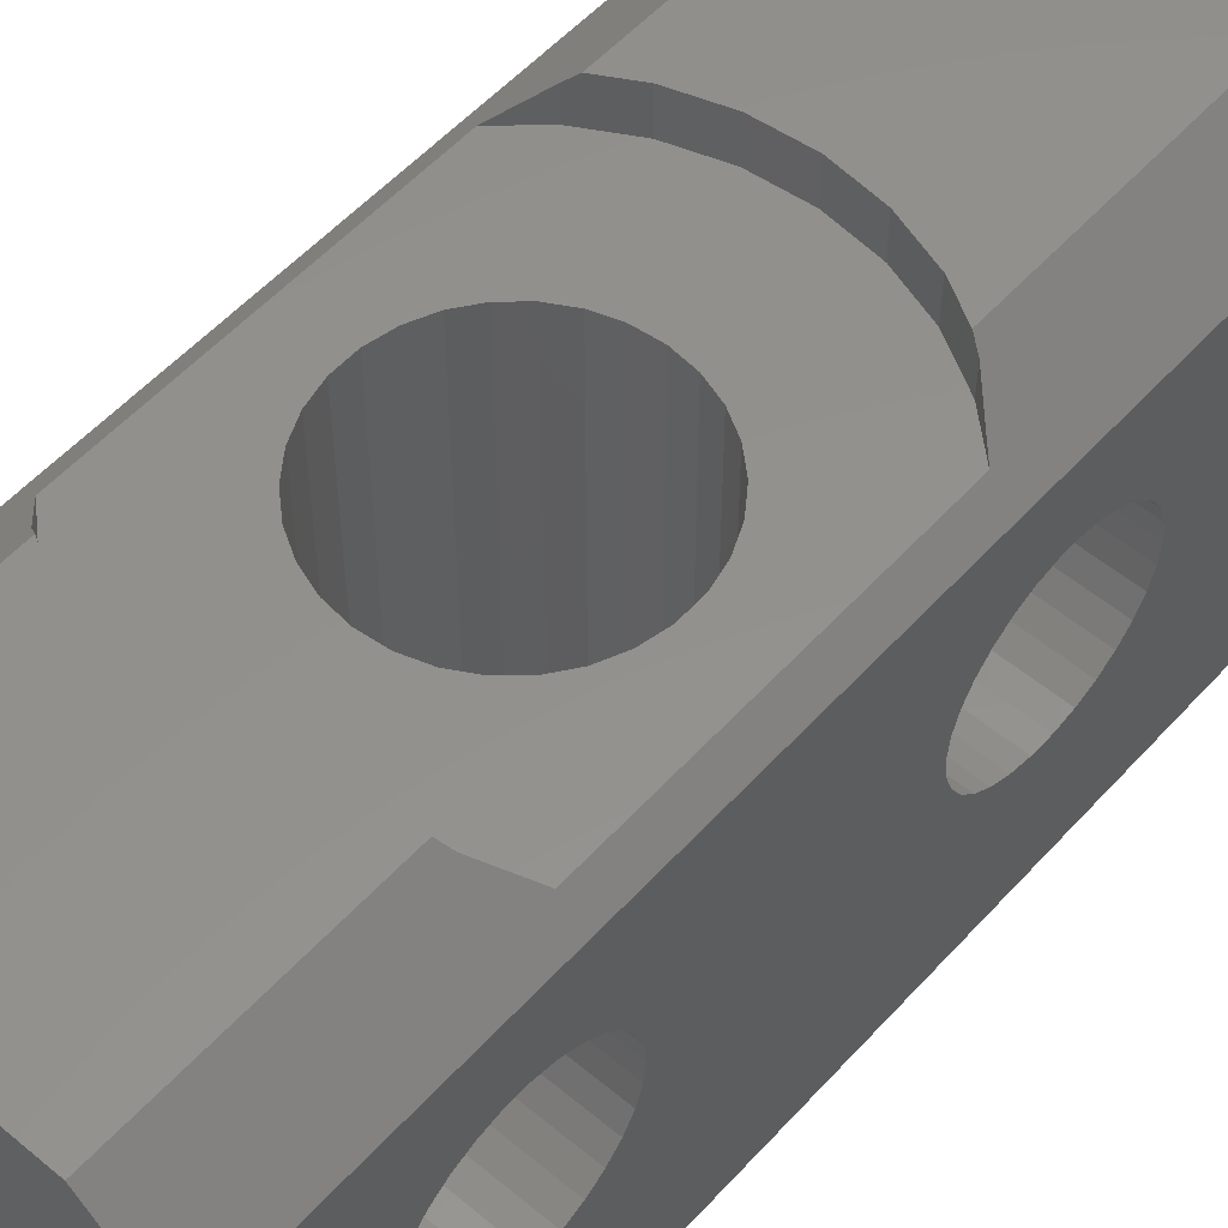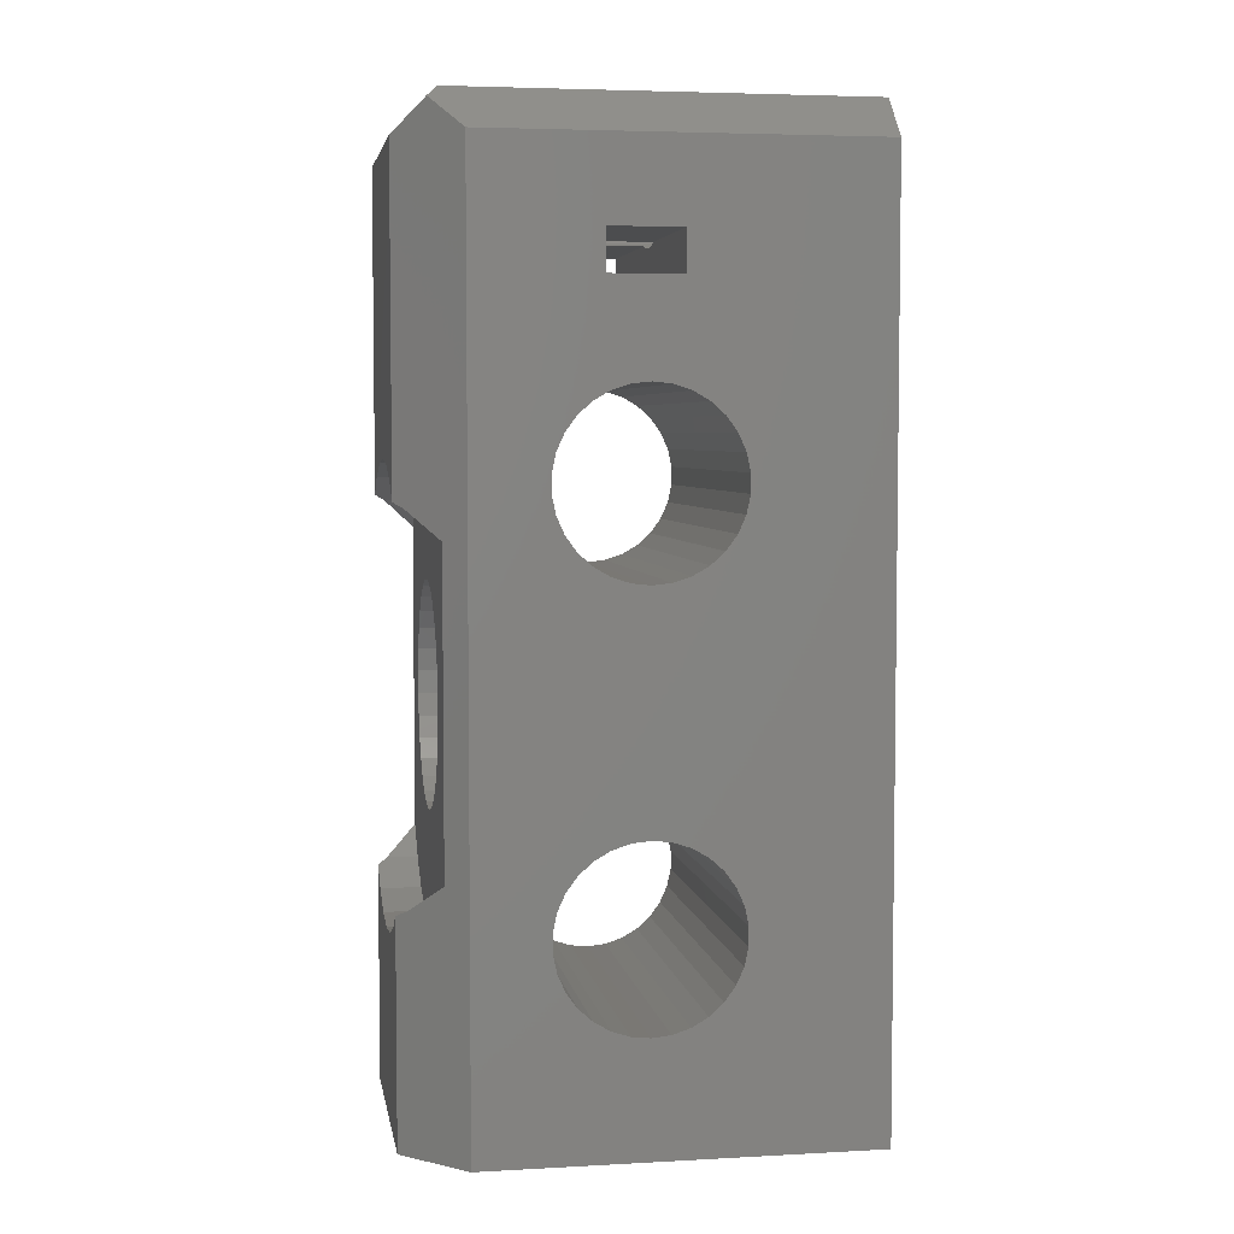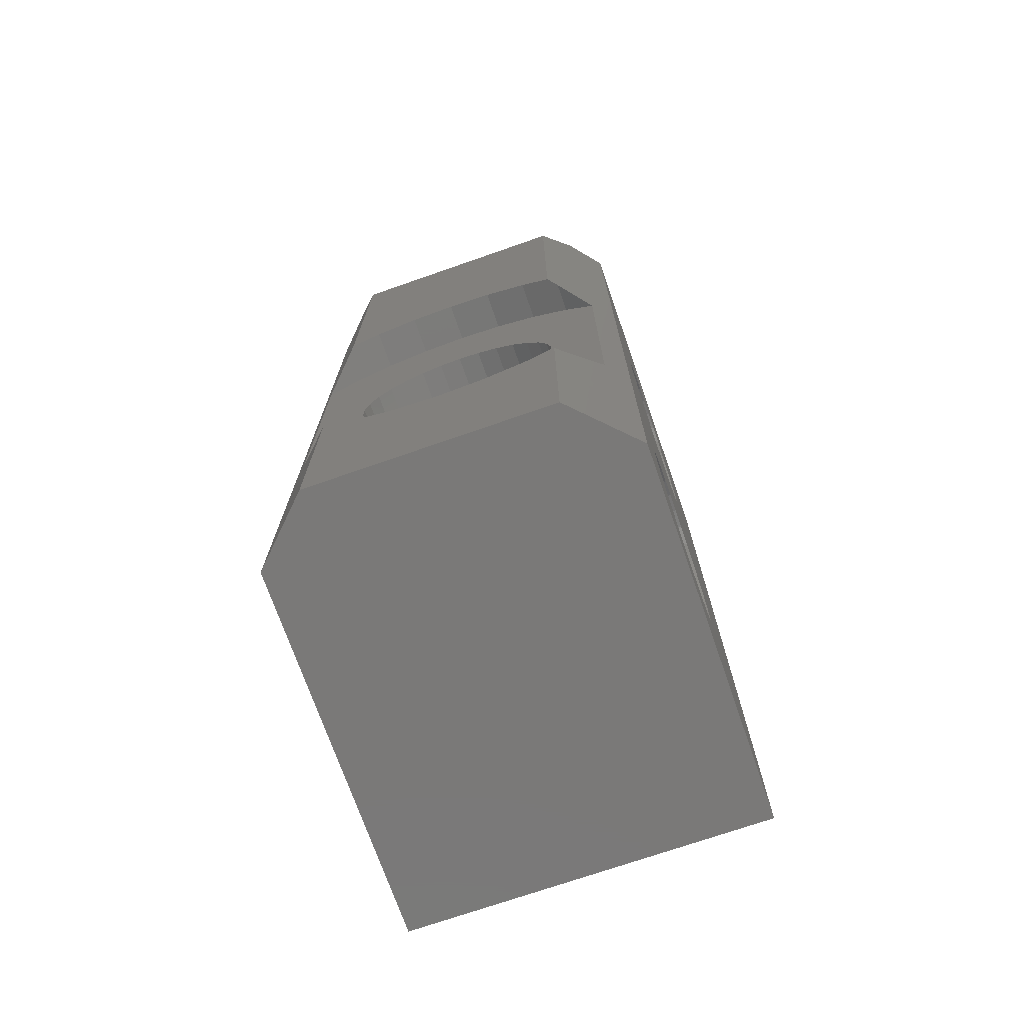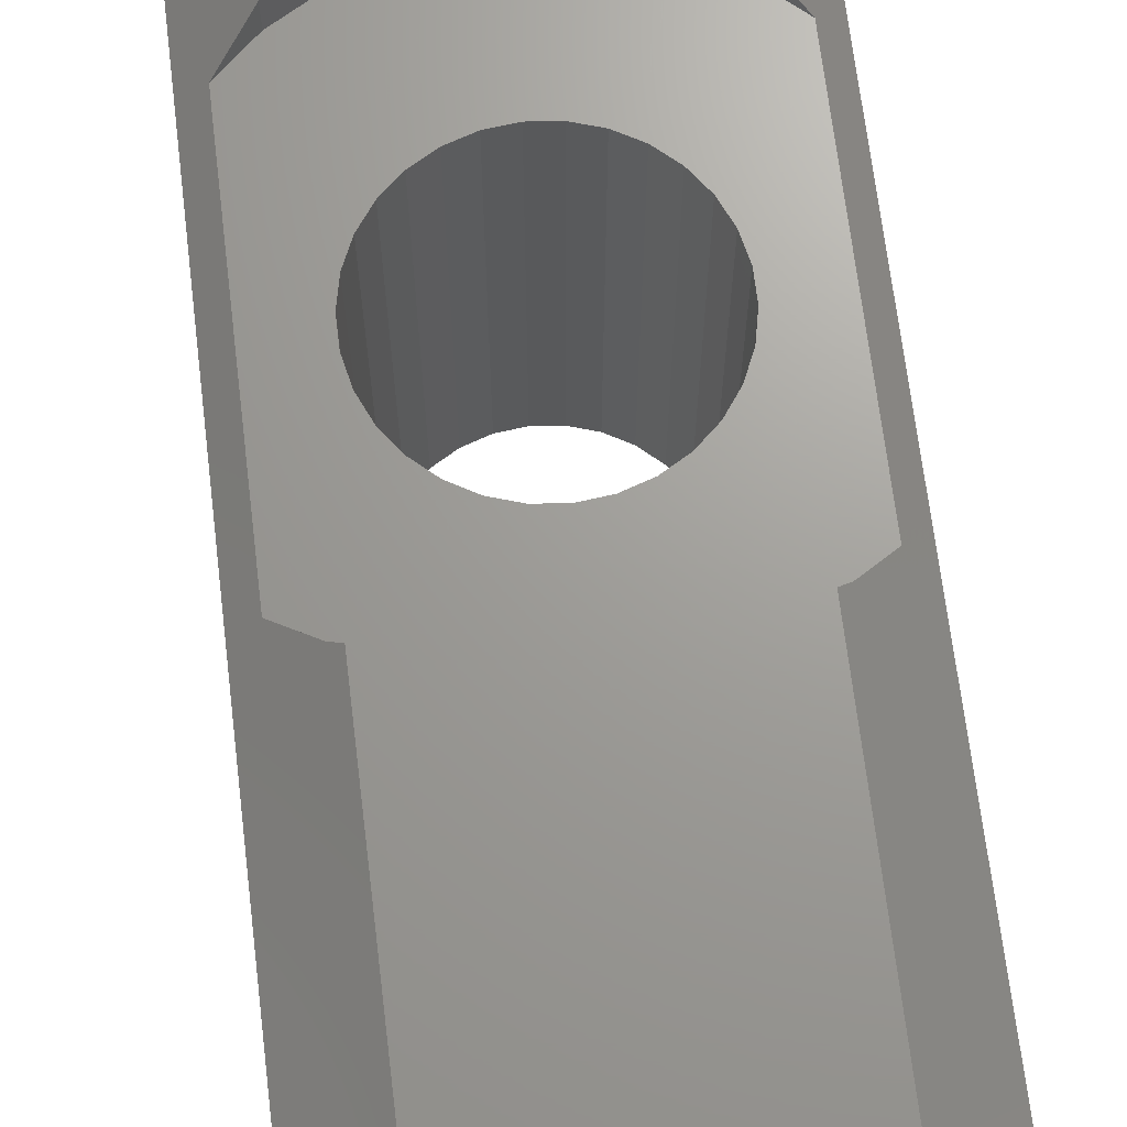
<metadata>
{"format":"stl","ext":"stl","renderer":"f3d","projection":"perspective","resolution":1024,"background":"white","views":[{"elev":54.9,"azim":41.3,"up":"+Z"},{"elev":4.7,"azim":80.3,"up":"+Y"},{"elev":-72.5,"azim":19.2,"up":"+Y"},{"elev":68.7,"azim":173.1,"up":"+Z"}]}
</metadata>
<code>
# stl→obj: 315 verts, 646 faces
v 9 7.056 7.73
v -9 6.44 8.414
v 9 6.44 8.414
v -9 7.056 7.73
v 9 5.696 10.09
v -9 5.6 11
v 9 5.6 11
v -9 5.696 10.09
v -9 14.4 11
v 9 14.3 11.91
v -9 14.3 11.91
v 9 14.4 11
v -9 11.36 6.815
v 9 10.46 6.624
v 9 11.36 6.815
v -9 10.46 6.624
v -9 7.8 7.189
v 9 7.8 7.189
v -9 8.64 15.18
v 9 9.54 15.38
v 9 8.64 15.18
v -9 9.54 15.38
v -9 7.8 14.81
v 9 7.8 14.81
v -9 12.94 7.73
v 9 13.56 8.414
v -9 13.56 8.414
v 9 12.94 7.73
v -9 12.2 7.189
v 9 12.2 7.189
v 9 5.696 11.91
v -9 5.98 12.79
v 9 5.98 12.79
v -9 5.696 11.91
v -9 6.44 13.59
v 9 6.44 13.59
v -9 9.54 6.624
v 9 8.64 6.815
v 9 9.54 6.624
v -9 8.64 6.815
v -9 14.02 9.21
v 9 14.3 10.09
v -9 14.3 10.09
v 9 14.02 9.21
v 9 5.98 9.21
v -9 5.98 9.21
v -9 12.2 14.81
v 9 12.94 14.27
v 9 12.2 14.81
v -9 12.94 14.27
v -9 7.056 14.27
v 9 7.056 14.27
v 9 10.46 15.38
v -9 10.46 15.38
v -9 13.56 13.59
v 9 13.56 13.59
v -9 14.02 12.79
v 9 14.02 12.79
v 9 11.36 15.18
v -9 11.36 15.18
v 9 27.06 7.73
v -9 26.44 8.414
v 9 26.44 8.414
v -9 27.06 7.73
v 9 25.7 10.09
v -9 25.6 11
v 9 25.6 11
v -9 25.7 10.09
v -9 34.4 11
v 9 34.3 11.91
v -9 34.3 11.91
v 9 34.4 11
v -9 31.36 6.815
v 9 30.46 6.624
v 9 31.36 6.815
v -9 30.46 6.624
v -9 27.8 7.189
v 9 27.8 7.189
v -9 27.8 14.81
v 9 28.64 15.18
v 9 27.8 14.81
v -9 28.64 15.18
v -9 28.64 6.815
v 9 28.64 6.815
v -9 32.94 7.73
v 9 33.56 8.414
v -9 33.56 8.414
v 9 32.94 7.73
v -9 32.2 7.189
v 9 32.2 7.189
v 9 25.7 11.91
v -9 25.98 12.79
v 9 25.98 12.79
v -9 25.7 11.91
v -9 26.44 13.59
v 9 26.44 13.59
v -9 29.54 6.624
v 9 29.54 6.624
v -9 34.02 9.21
v 9 34.3 10.09
v -9 34.3 10.09
v 9 34.02 9.21
v 9 25.98 9.21
v -9 25.98 9.21
v -9 27.06 14.27
v 9 27.06 14.27
v -9 34.02 12.79
v 9 33.56 13.59
v -9 33.56 13.59
v 9 34.02 12.79
v 9 29.54 15.38
v -9 29.54 15.38
v 9 30.46 15.38
v -9 30.46 15.38
v 9 31.36 15.18
v -9 31.36 15.18
v -9 32.2 14.81
v 9 32.94 14.27
v 9 32.2 14.81
v -9 32.94 14.27
v -0.02911 14.6 20
v -1.123 14.72 3.268e-15
v -1.123 14.72 20
v -0.1123 14.61 3.244e-15
v -9.289e-07 14.6 20
v -8.583e-07 14.6 3.242e-15
v -8.583e-07 25.4 5.64e-15
v 1.094 25.29 20
v -9.289e-07 25.4 20
v 1.01 25.29 5.616e-15
v -1.123 25.28 20
v -0.1123 25.39 5.637e-15
v -0.02911 25.4 20
v -1.123 25.28 5.614e-15
v -4.677 17.3 20
v -5.136 18.33 4.07e-15
v -5.136 18.33 20
v -4.677 17.3 3.841e-15
v 1.01 14.71 3.265e-15
v 1.094 14.71 20
v -5.37 19.44 4.316e-15
v -5.37 19.44 20
v -5.37 20.56 20
v -5.37 20.56 4.566e-15
v 2.196 15.07 3.346e-15
v 1.123 14.72 20
v 2.196 15.07 20
v 1.123 14.72 3.268e-15
v -2.196 15.07 20
v -3.174 15.63 3.471e-15
v -3.174 15.63 20
v -2.196 15.07 3.346e-15
v 5.37 20.56 4.566e-15
v 5.136 21.67 20
v 5.136 21.67 4.811e-15
v 5.37 20.56 20
v 1.123 25.28 20
v 1.123 25.28 5.614e-15
v -5.136 21.67 4.811e-15
v -5.136 21.67 20
v 4.677 17.3 3.841e-15
v 5.136 18.33 20
v 5.136 18.33 4.07e-15
v 4.677 17.3 20
v -4.013 16.39 3.639e-15
v -4.013 16.39 20
v 2.196 24.93 5.536e-15
v 3.174 24.37 20
v 2.196 24.93 20
v 3.174 24.37 5.411e-15
v 5.37 19.44 20
v 5.37 19.44 4.316e-15
v -4.677 22.7 5.04e-15
v -4.677 22.7 20
v 3.174 15.63 3.471e-15
v 3.174 15.63 20
v 4.677 22.7 20
v 4.677 22.7 5.04e-15
v -4.013 23.61 20
v -4.013 23.61 5.243e-15
v 4.013 23.61 20
v 4.013 23.61 5.243e-15
v -3.174 24.37 5.411e-15
v -2.656 24.67 20
v -3.174 24.37 20
v -2.196 24.93 5.536e-15
v -2.196 24.93 20
v 4.013 16.39 3.639e-15
v 4.013 16.39 20
v 4.365 16.87 20
v -1.83 9.192 22
v -2.287 9.24 20
v -2.287 9.24 22
v 0 9 20
v -1.907e-07 9 22
v 8 12.48 20
v 6.466 11.1 20
v 6.466 11.1 21.53
v -6.466 11.1 21.53
v -6.466 11.1 20
v -8 12.48 20
v -4.474 9.951 22
v -4.474 9.951 20
v -6.466 28.9 20
v -6.466 28.9 21.53
v -8 27.52 20
v 4.474 9.951 20
v 6 10.83 22
v 4.474 9.951 22
v 2.287 9.24 22
v 2.287 9.24 20
v 1.83 9.192 22
v -4.474 30.05 20
v -6 29.17 22
v -4.474 30.05 22
v -9.537e-07 31 20
v -2.287 30.76 20
v -6 10.83 22
v 8 12.83 20
v 6.466 28.9 20
v 4.474 30.05 20
v 2.287 30.76 22
v -9.537e-07 31 22
v 2.287 30.76 20
v 8 27.38 20
v 6 29.17 22
v 4.474 30.05 22
v 6.466 28.9 21.53
v -2.287 30.76 22
v 8 27.52 20
v 0 40.8 13
v -0.8732 40.89 20
v 0 40.8 20
v -0.8732 40.89 13
v 0 40.8 9.5
v -0.8732 40.89 9.08e-15
v -0.8732 40.89 9.5
v 0 40.8 9.059e-15
v -4.177 45.44 20
v -3.091 47 20
v -4.177 44.56 20
v -3.276 47 20
v 3.637 42.9 20
v -2.469 41.6 20
v -3.121 42.19 20
v 0.8732 40.89 13
v 0.8732 40.89 20
v 0.8732 40.89 9.08e-15
v 0.8732 40.89 9.5
v -3.121 42.19 9.368e-15
v -2.469 41.6 9.238e-15
v 3.637 42.9 9.526e-15
v 3.994 43.7 20
v 3.994 43.7 9.704e-15
v 1.708 41.16 20
v 1.206 41 13
v 1.206 41 9.5
v 1.708 41.16 9.14e-15
v 3.121 42.19 9.368e-15
v 3.121 42.19 20
v -2.923 47 20
v -3.994 43.7 20
v -4.177 44.56 9.895e-15
v -3.994 43.7 9.704e-15
v -3.637 42.9 9.526e-15
v -3.637 42.9 20
v -4.177 45.44 1.009e-14
v 4.177 45.44 1.009e-14
v 3.994 46.3 20
v 3.994 46.3 1.028e-14
v 4.177 45.44 20
v 4.177 44.56 20
v 4.177 44.56 9.895e-15
v -1.708 41.16 20
v -1.708 41.16 9.14e-15
v -1.206 41 9.5
v -1.206 41 13
v 2.469 41.6 20
v -3.994 46.3 1.028e-14
v -3.994 46.3 20
v -2.616 47 20
v -2.766 47 20
v -0.9162 47 20
v 2.469 41.6 9.238e-15
v -3.682 47 1.044e-14
v -3.682 47 20
v -3.484 47 20
v 3.682 47 20
v 3.682 47 1.044e-14
v 9 41 13
v 9 41 9.5
v -9 41 9.5
v -9 41 13
v 9 39 9.5
v -9 39 13
v 9 39 13
v -9 39 9.5
v -9 45 19
v -6 45 22
v -7.5 46.5 20.5
v -9 -1.776e-15 19
v -6 -2.442e-15 22
v 6 45 22
v 9 45 19
v 7.5 46.5 20.5
v 9 -1.776e-15 19
v 6 -2.442e-15 22
v 7 47 20
v 7 47 1.044e-14
v 9 45 9.992e-15
v -7 47 20
v -7 47 1.044e-14
v -9 45 9.992e-15
v -9 2.442e-15 0
v 9 2.442e-15 0
f 1 2 3
f 2 1 4
f 5 6 7
f 6 5 8
f 9 10 11
f 10 9 12
f 13 14 15
f 14 13 16
f 17 1 18
f 1 17 4
f 19 20 21
f 20 19 22
f 23 21 24
f 21 23 19
f 25 26 27
f 26 25 28
f 29 15 30
f 15 29 13
f 31 32 33
f 32 31 34
f 7 34 31
f 34 7 6
f 33 35 36
f 35 33 32
f 37 38 39
f 38 37 40
f 41 42 43
f 42 41 44
f 27 44 41
f 44 27 26
f 43 12 9
f 12 43 42
f 25 30 28
f 30 25 29
f 16 39 14
f 39 16 37
f 45 8 5
f 8 45 46
f 47 48 49
f 48 47 50
f 51 24 52
f 24 51 23
f 40 18 38
f 18 40 17
f 3 46 45
f 46 3 2
f 22 53 20
f 53 22 54
f 55 48 50
f 48 55 56
f 57 56 55
f 56 57 58
f 11 58 57
f 58 11 10
f 36 51 52
f 51 36 35
f 54 59 53
f 59 54 60
f 60 49 59
f 49 60 47
f 61 62 63
f 62 61 64
f 65 66 67
f 66 65 68
f 69 70 71
f 70 69 72
f 73 74 75
f 74 73 76
f 77 61 78
f 61 77 64
f 79 80 81
f 80 79 82
f 83 78 84
f 78 83 77
f 85 86 87
f 86 85 88
f 89 75 90
f 75 89 73
f 91 92 93
f 92 91 94
f 93 95 96
f 95 93 92
f 97 84 98
f 84 97 83
f 99 100 101
f 100 99 102
f 87 102 99
f 102 87 86
f 101 72 69
f 72 101 100
f 85 90 88
f 90 85 89
f 76 98 74
f 98 76 97
f 103 68 65
f 68 103 104
f 96 105 106
f 105 96 95
f 67 94 91
f 94 67 66
f 107 108 109
f 108 107 110
f 105 81 106
f 81 105 79
f 63 104 103
f 104 63 62
f 82 111 80
f 111 82 112
f 112 113 111
f 113 112 114
f 114 115 113
f 115 114 116
f 117 118 119
f 118 117 120
f 109 118 120
f 118 109 108
f 71 110 107
f 110 71 70
f 116 119 115
f 119 116 117
f 121 122 123
f 122 121 124
f 125 124 121
f 124 125 126
f 127 128 129
f 128 127 130
f 131 132 133
f 132 131 134
f 135 136 137
f 136 135 138
f 139 125 140
f 125 139 126
f 137 141 142
f 141 137 136
f 143 141 144
f 141 143 142
f 145 146 147
f 146 145 148
f 148 140 146
f 140 148 139
f 149 150 151
f 150 149 152
f 123 152 149
f 152 123 122
f 153 154 155
f 154 153 156
f 130 157 128
f 157 130 158
f 143 159 160
f 159 143 144
f 161 162 163
f 162 161 164
f 151 165 166
f 165 151 150
f 167 168 169
f 168 167 170
f 163 171 172
f 171 163 162
f 172 156 153
f 156 172 171
f 160 173 174
f 173 160 159
f 133 127 129
f 127 133 132
f 175 147 176
f 147 175 145
f 166 138 135
f 138 166 165
f 155 177 178
f 177 155 154
f 158 169 157
f 169 158 167
f 179 173 180
f 173 179 174
f 170 181 168
f 181 170 182
f 178 181 182
f 181 178 177
f 183 184 185
f 184 186 187
f 184 183 186
f 179 183 185
f 183 179 180
f 188 176 189
f 176 188 175
f 161 190 164
f 188 190 161
f 190 188 189
f 187 134 131
f 134 187 186
f 191 192 193
f 194 191 195
f 191 194 192
f 196 197 198
f 199 200 201
f 192 202 193
f 202 192 203
f 204 205 206
f 207 208 198
f 207 198 197
f 208 207 209
f 207 210 209
f 210 207 211
f 210 211 212
f 194 212 211
f 212 194 195
f 213 214 205
f 214 213 215
f 213 205 204
f 216 217 204
f 203 218 202
f 218 203 199
f 199 203 200
f 160 206 143
f 174 206 160
f 179 206 174
f 185 206 179
f 206 185 204
f 204 185 184
f 219 197 196
f 176 197 219
f 189 219 190
f 176 219 189
f 197 176 207
f 147 207 176
f 207 147 211
f 146 211 147
f 140 211 146
f 140 194 211
f 125 194 140
f 121 194 125
f 123 194 121
f 192 123 149
f 123 192 194
f 203 149 151
f 201 151 166
f 149 203 192
f 201 166 135
f 201 135 137
f 201 137 142
f 143 206 142
f 201 142 206
f 151 201 200
f 151 200 203
f 220 221 204
f 216 222 223
f 222 216 224
f 225 154 156
f 225 177 154
f 225 181 177
f 225 168 181
f 225 169 168
f 225 157 169
f 225 128 157
f 225 129 128
f 204 129 225
f 129 204 133
f 187 204 184
f 131 204 187
f 133 204 131
f 156 219 225
f 171 219 156
f 162 219 171
f 164 219 162
f 219 164 190
f 221 226 227
f 226 221 228
f 228 221 220
f 213 229 215
f 229 213 217
f 217 213 204
f 224 227 222
f 227 224 221
f 217 223 229
f 223 217 216
f 221 224 204
f 224 216 204
f 220 230 228
f 220 225 230
f 225 220 204
f 231 232 233
f 232 231 234
f 235 236 237
f 236 235 238
f 239 240 241
f 240 239 242
f 243 244 245
f 246 233 247
f 233 246 231
f 248 235 249
f 235 248 238
f 244 250 245
f 250 244 251
f 252 253 254
f 253 252 243
f 255 256 247
f 255 257 256
f 258 257 255
f 248 257 258
f 257 248 249
f 247 256 246
f 259 243 252
f 243 259 260
f 241 261 262
f 261 241 240
f 262 263 241
f 263 262 264
f 262 265 264
f 265 262 266
f 239 263 267
f 263 239 241
f 243 233 232
f 243 247 233
f 268 269 270
f 269 268 271
f 254 272 273
f 272 254 253
f 273 271 268
f 271 273 272
f 274 251 244
f 251 274 275
f 236 276 237
f 276 236 275
f 277 232 234
f 232 277 274
f 276 274 277
f 274 276 275
f 243 260 278
f 239 279 280
f 279 239 267
f 266 281 245
f 281 266 282
f 245 265 266
f 265 245 250
f 245 283 243
f 283 245 281
f 262 282 266
f 282 262 261
f 243 274 244
f 243 232 274
f 259 278 260
f 278 259 284
f 284 255 278
f 255 284 258
f 280 285 286
f 285 280 279
f 242 280 287
f 280 242 239
f 243 278 255
f 243 255 247
f 286 287 280
f 283 272 253
f 272 283 271
f 271 283 269
f 283 253 243
f 269 283 288
f 270 288 289
f 269 288 270
f 257 290 256
f 290 257 291
f 292 277 293
f 277 292 276
f 294 295 296
f 295 294 297
f 296 256 290
f 296 246 256
f 296 231 246
f 295 231 296
f 231 295 234
f 295 277 234
f 277 295 293
f 257 294 291
f 249 294 257
f 235 294 249
f 297 235 237
f 297 276 292
f 276 297 237
f 235 297 294
f 298 299 300
f 298 214 299
f 298 205 214
f 298 206 205
f 301 206 298
f 206 301 201
f 301 199 201
f 301 218 199
f 218 301 302
f 303 304 305
f 226 304 303
f 228 304 226
f 230 304 228
f 225 304 230
f 306 225 219
f 306 219 196
f 225 306 304
f 198 306 196
f 208 306 198
f 306 208 307
f 304 308 305
f 304 309 308
f 309 304 310
f 311 298 300
f 312 298 311
f 298 312 313
f 308 303 305
f 283 303 288
f 303 283 299
f 303 308 288
f 281 299 283
f 282 299 281
f 261 299 282
f 240 299 261
f 242 299 240
f 287 299 242
f 286 299 287
f 311 299 286
f 299 311 300
f 313 292 298
f 313 297 292
f 297 69 295
f 85 297 313
f 297 101 69
f 297 99 101
f 297 87 99
f 297 85 87
f 313 89 85
f 313 73 89
f 313 76 73
f 313 97 76
f 314 97 313
f 68 9 66
f 43 68 104
f 41 104 62
f 27 62 64
f 25 64 77
f 29 77 83
f 97 314 83
f 68 43 9
f 104 41 43
f 62 27 41
f 64 25 27
f 77 29 25
f 83 13 29
f 83 314 13
f 13 314 16
f 8 314 6
f 46 314 8
f 2 314 46
f 4 314 2
f 17 314 4
f 40 314 17
f 37 314 40
f 16 314 37
f 293 298 292
f 295 298 293
f 71 295 69
f 107 295 71
f 109 295 107
f 120 295 109
f 295 120 298
f 117 298 120
f 116 298 117
f 114 298 116
f 112 298 114
f 301 112 82
f 9 94 66
f 11 94 9
f 94 11 92
f 57 92 11
f 92 57 95
f 55 95 57
f 95 55 105
f 50 105 55
f 105 50 79
f 47 79 50
f 79 47 82
f 60 82 47
f 301 82 60
f 301 60 54
f 301 54 22
f 301 6 314
f 6 301 34
f 112 301 298
f 19 301 22
f 23 301 19
f 51 301 23
f 35 301 51
f 32 301 35
f 34 301 32
f 285 311 286
f 311 285 312
f 309 288 308
f 288 309 289
f 291 304 290
f 304 296 290
f 296 72 294
f 118 296 304
f 296 70 72
f 296 110 70
f 296 108 110
f 296 118 108
f 304 119 118
f 304 115 119
f 304 113 115
f 304 111 113
f 306 111 304
f 91 12 67
f 10 91 93
f 58 93 96
f 56 96 106
f 48 106 81
f 49 81 80
f 91 10 12
f 111 306 80
f 93 58 10
f 96 56 58
f 106 48 56
f 81 49 48
f 80 59 49
f 80 306 59
f 59 306 53
f 306 7 31
f 306 31 33
f 7 306 315
f 36 306 33
f 52 306 36
f 24 306 52
f 21 306 24
f 20 306 21
f 53 306 20
f 304 291 310
f 294 310 291
f 100 294 72
f 102 294 100
f 86 294 102
f 88 294 86
f 294 88 310
f 90 310 88
f 75 310 90
f 74 310 75
f 98 310 74
f 315 98 84
f 12 65 67
f 42 65 12
f 65 42 103
f 44 103 42
f 103 44 63
f 26 63 44
f 63 26 61
f 28 61 26
f 61 28 78
f 30 78 28
f 78 30 84
f 15 84 30
f 315 84 15
f 315 15 14
f 315 14 39
f 98 315 310
f 38 315 39
f 18 315 38
f 1 315 18
f 3 315 1
f 45 315 3
f 5 315 45
f 315 5 7
f 301 307 302
f 301 306 307
f 314 306 301
f 306 314 315
f 209 307 208
f 210 307 209
f 212 307 210
f 195 307 212
f 302 195 191
f 302 191 193
f 302 193 202
f 302 202 218
f 195 302 307
f 303 227 226
f 303 222 227
f 303 223 222
f 299 223 303
f 223 299 229
f 229 299 215
f 215 299 214
f 170 310 182
f 310 254 273
f 310 252 254
f 310 170 259
f 310 259 252
f 170 284 259
f 167 284 170
f 167 258 284
f 158 258 167
f 248 158 130
f 158 248 258
f 130 238 248
f 127 238 130
f 132 238 127
f 132 236 238
f 134 236 132
f 134 275 236
f 186 275 134
f 186 251 275
f 183 251 186
f 251 183 250
f 180 250 183
f 250 180 265
f 173 265 180
f 265 312 264
f 264 312 263
f 265 173 312
f 153 310 315
f 153 315 172
f 315 163 172
f 315 161 163
f 315 188 161
f 315 175 188
f 315 145 175
f 315 148 145
f 315 139 148
f 315 126 139
f 314 126 315
f 126 314 124
f 124 314 122
f 122 314 152
f 152 314 150
f 314 144 141
f 150 314 165
f 314 138 165
f 314 136 138
f 314 141 136
f 144 314 313
f 144 313 312
f 155 310 153
f 178 310 155
f 182 310 178
f 310 273 309
f 268 309 273
f 270 309 268
f 309 270 289
f 312 173 159
f 312 159 144
f 279 312 285
f 267 312 279
f 263 312 267

</code>
